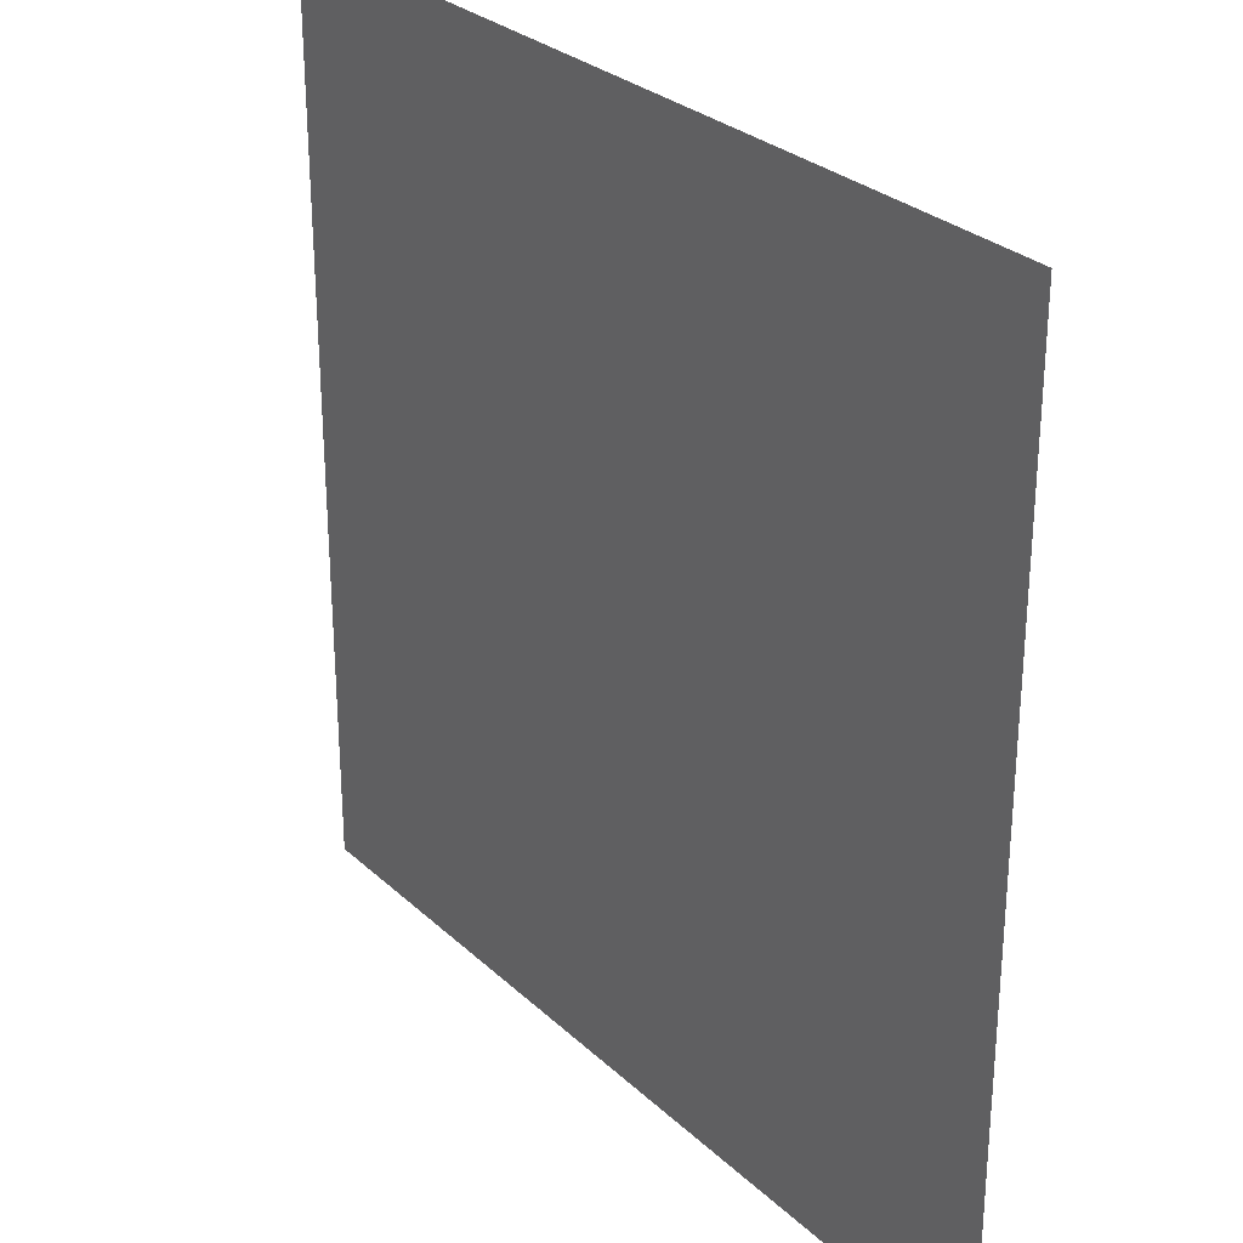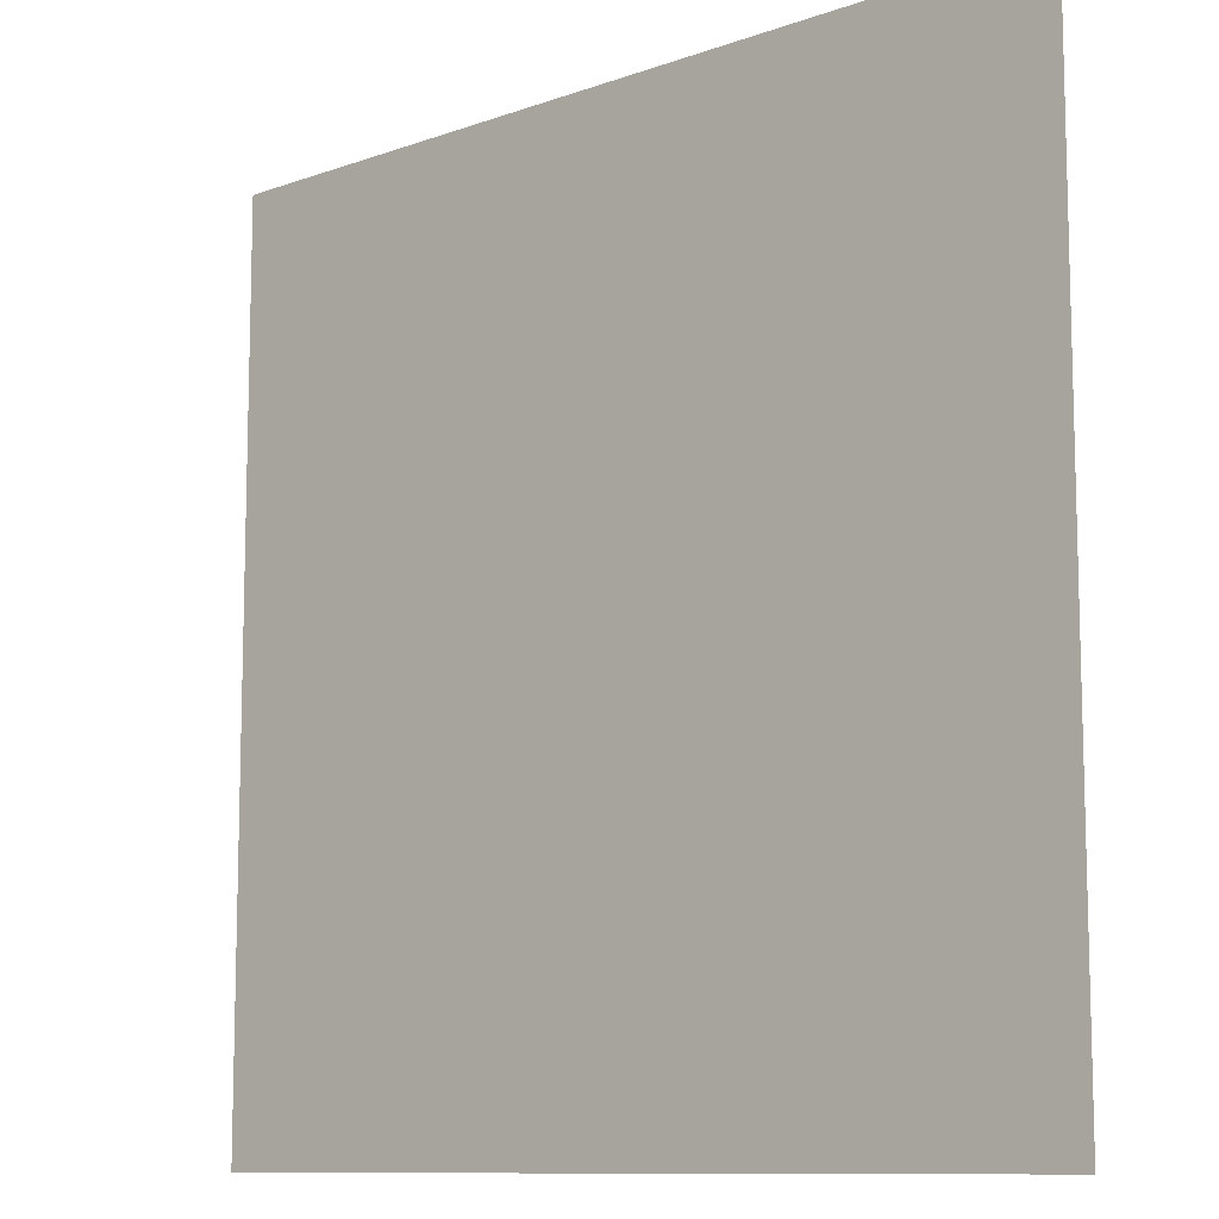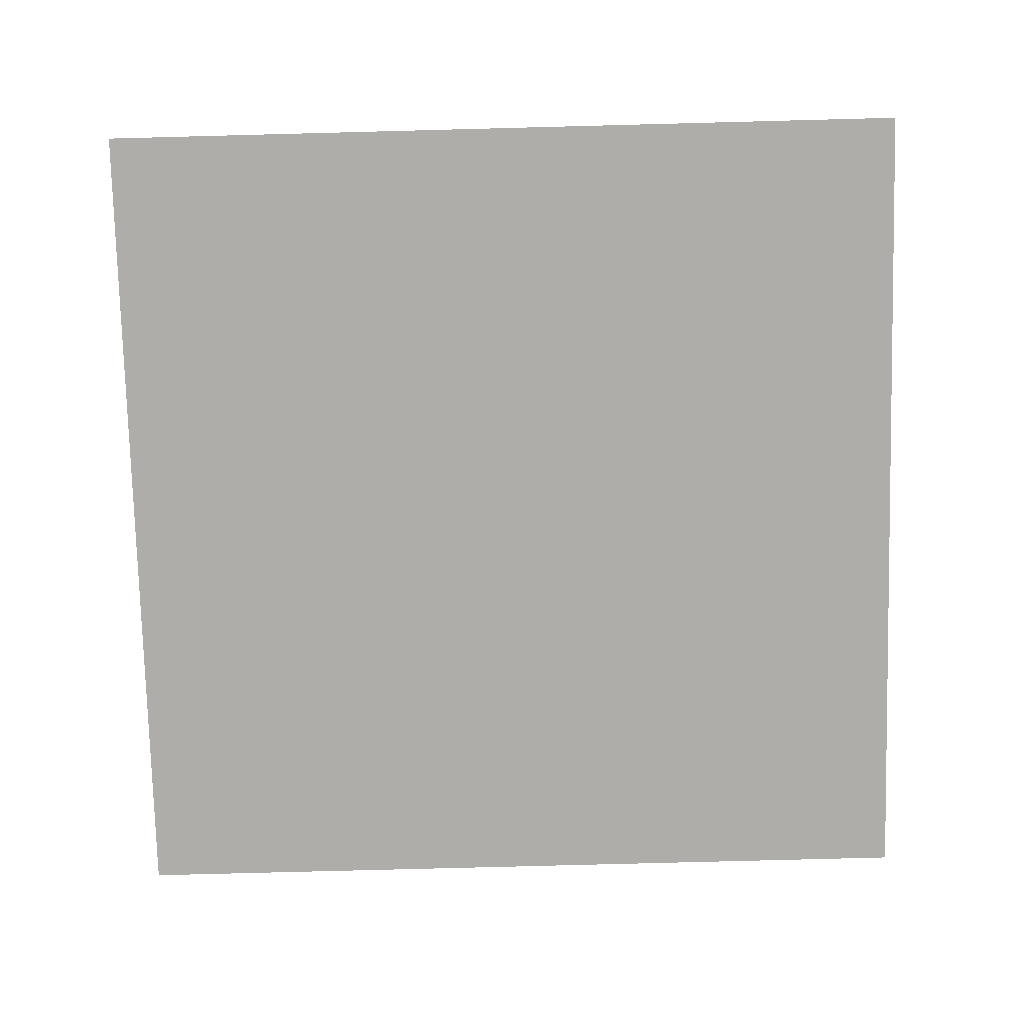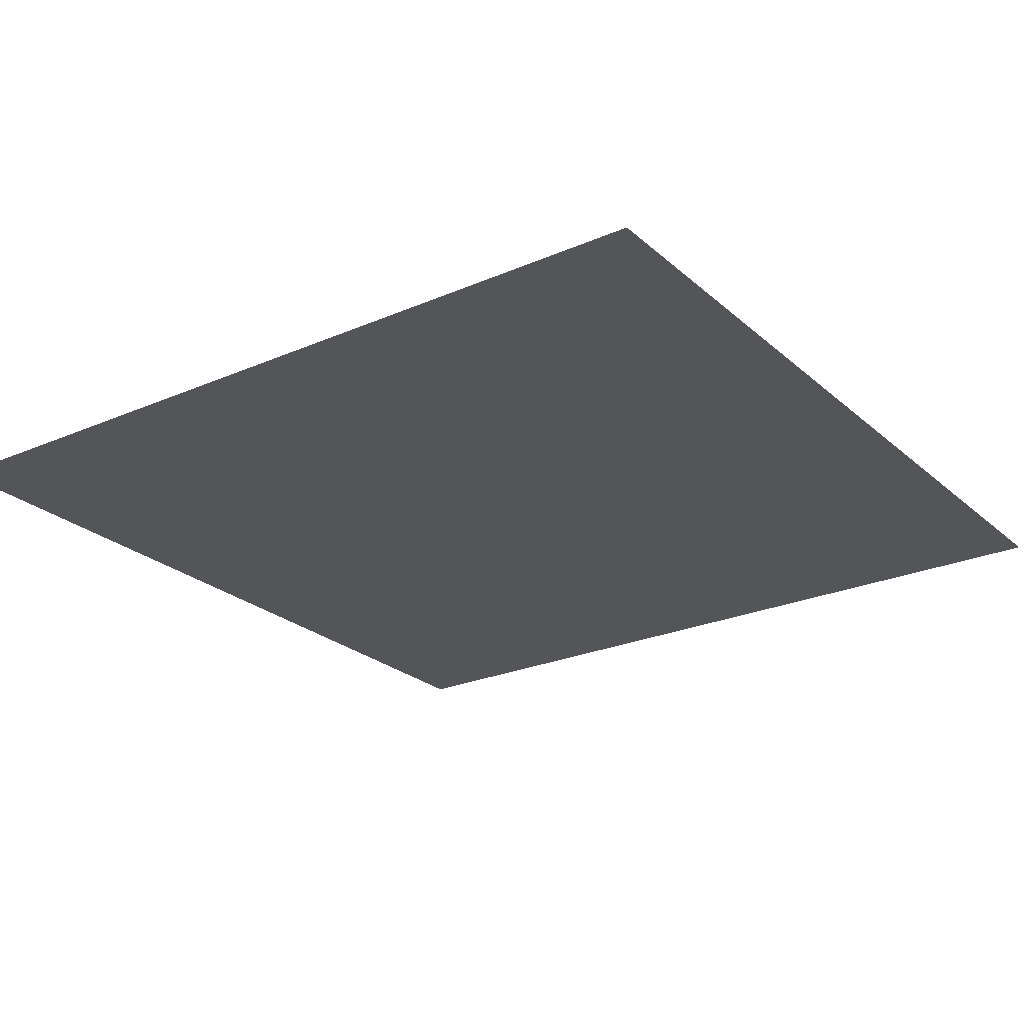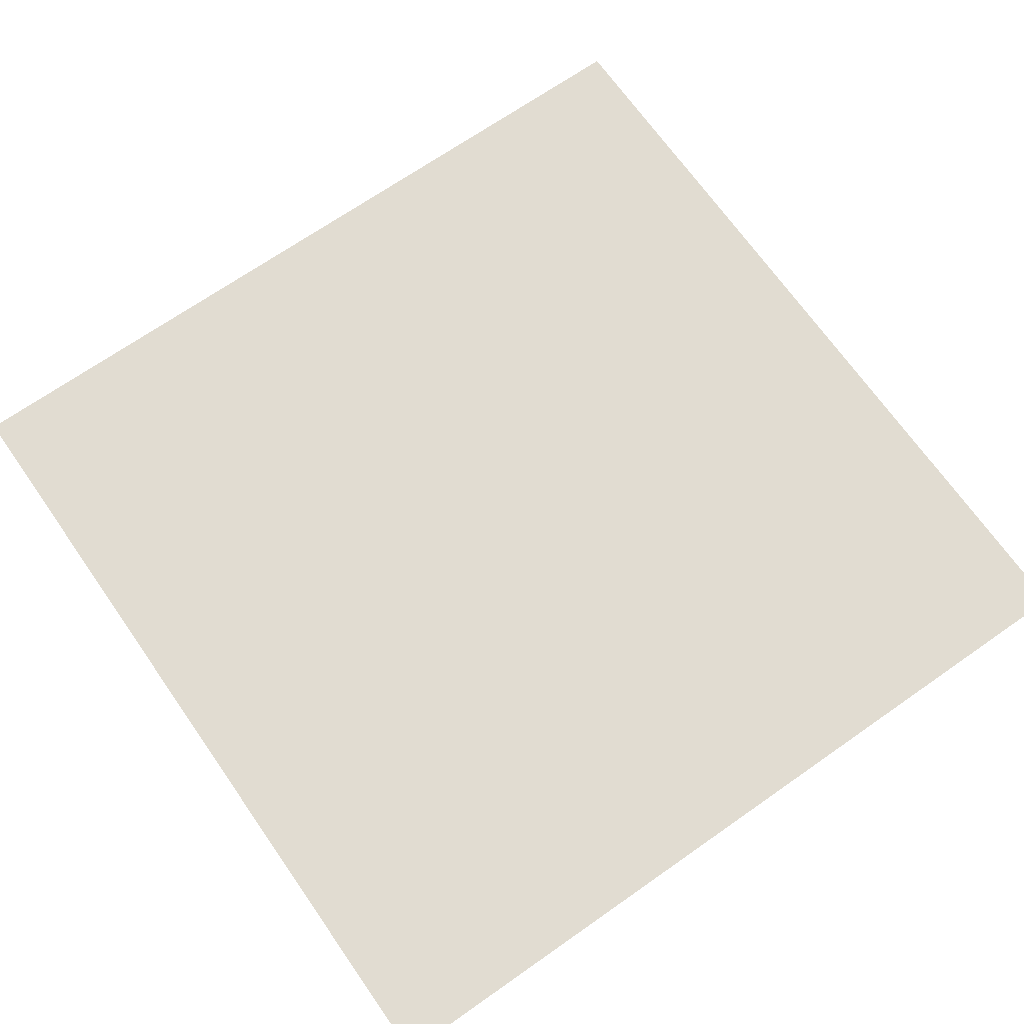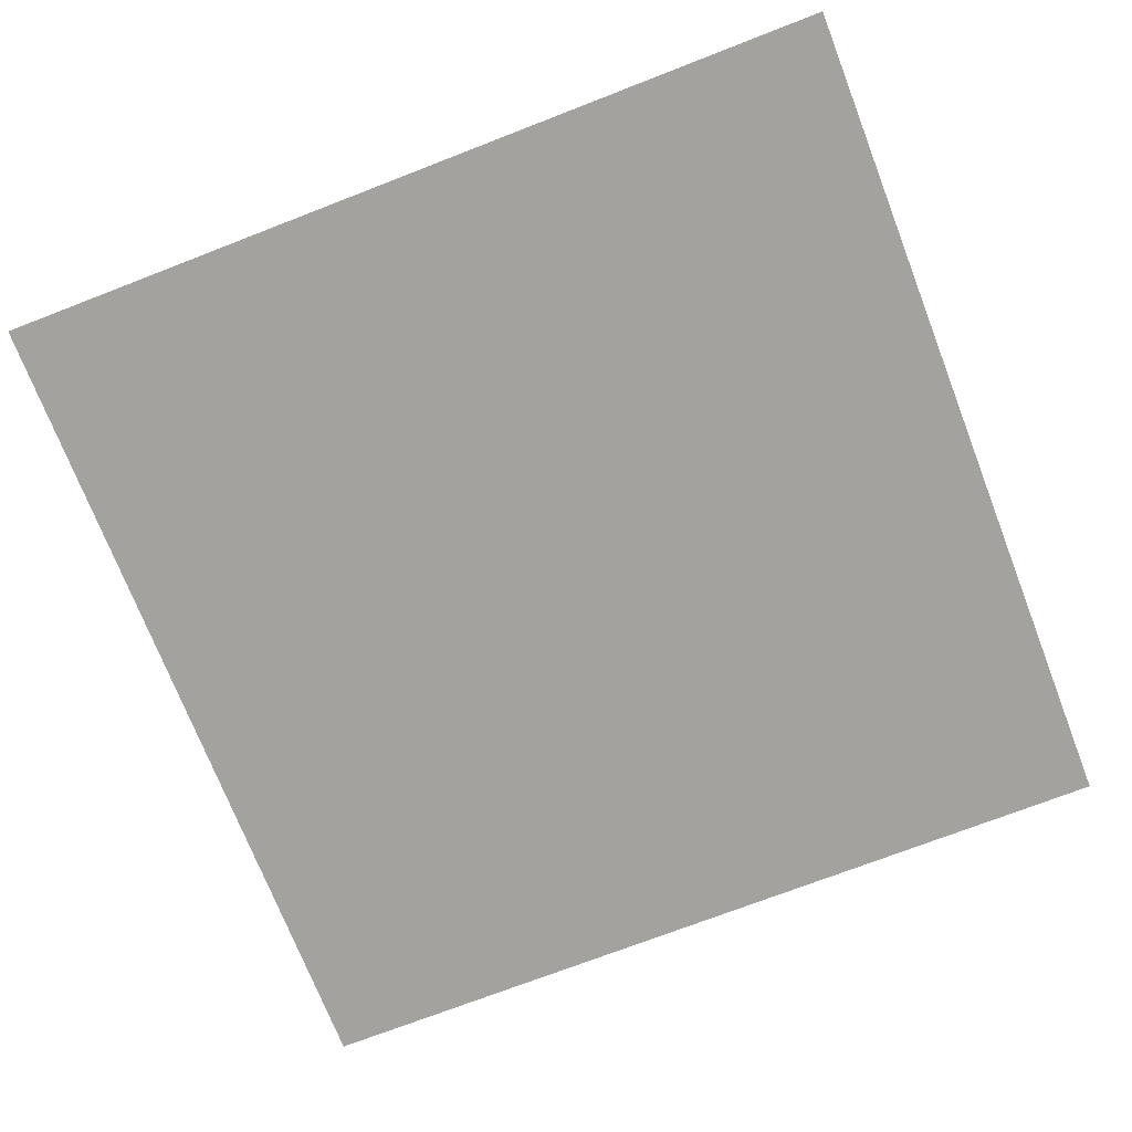
<metadata>
{"format":"obj","ext":"obj","renderer":"f3d","projection":"perspective","resolution":1024,"background":"white","views":[{"elev":28.8,"azim":-126.6,"up":"+Z"},{"elev":-10.4,"azim":42.1,"up":"+Z"},{"elev":-77.4,"azim":-88.5,"up":"+Y"},{"elev":-24.5,"azim":-54.5,"up":"+Y"},{"elev":69.2,"azim":-35.0,"up":"+Y"},{"elev":-72.4,"azim":21.2,"up":"+Y"}]}
</metadata>
<code>
g pb_Mesh110066
v 128 0 -128
v 128 0 128
v -128 0 -128
v -128 0 128
g pb_Mesh110066_0
f 3 2 1
f 3 4 2

</code>
